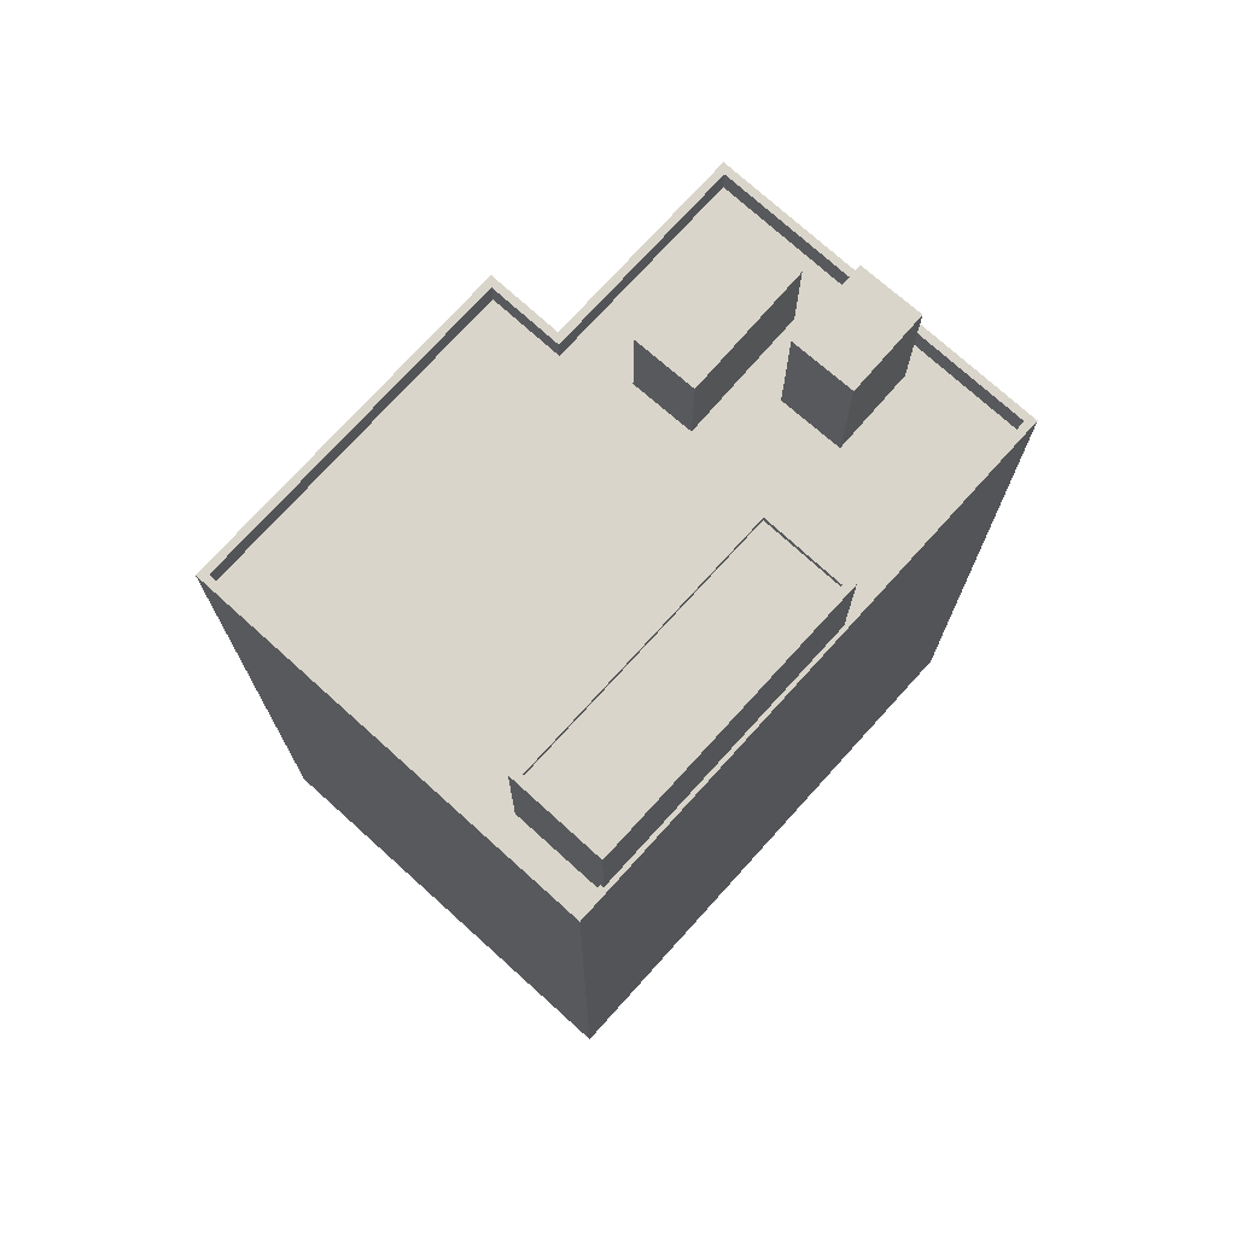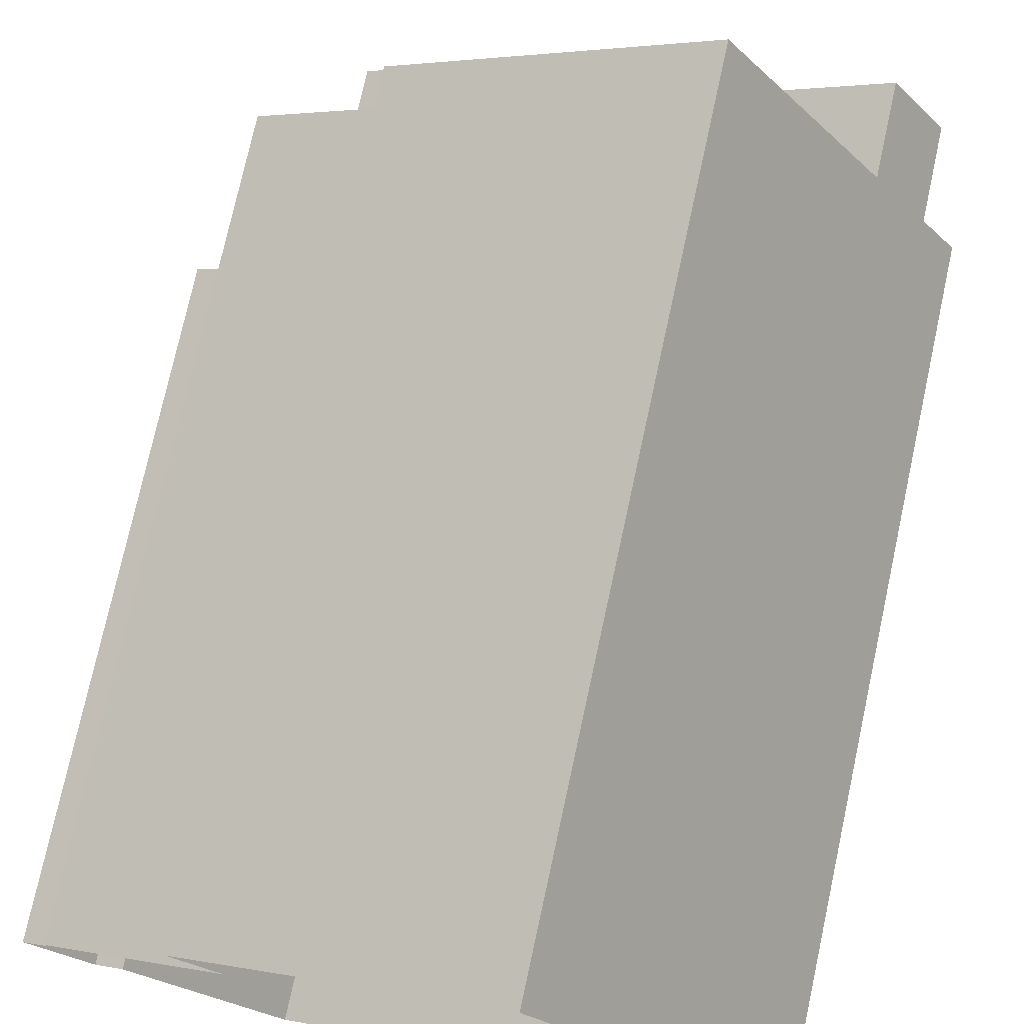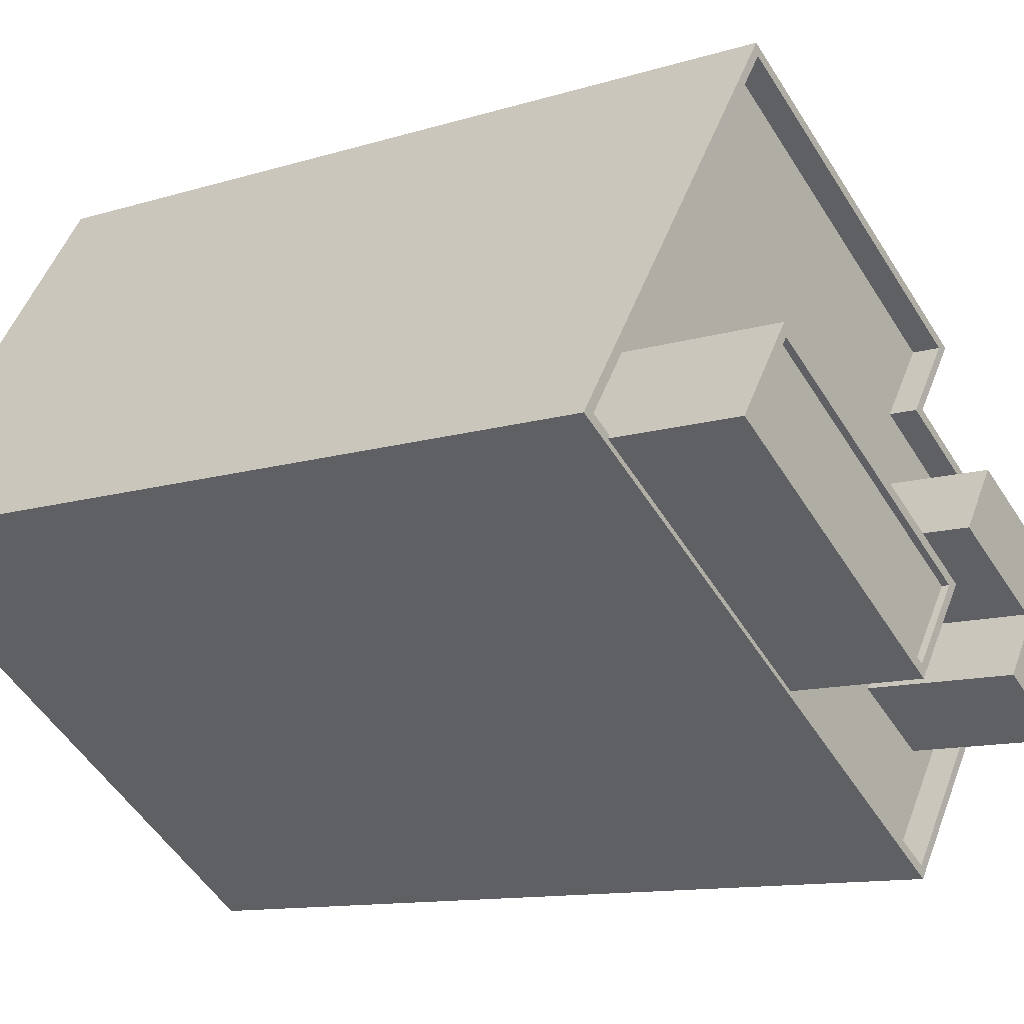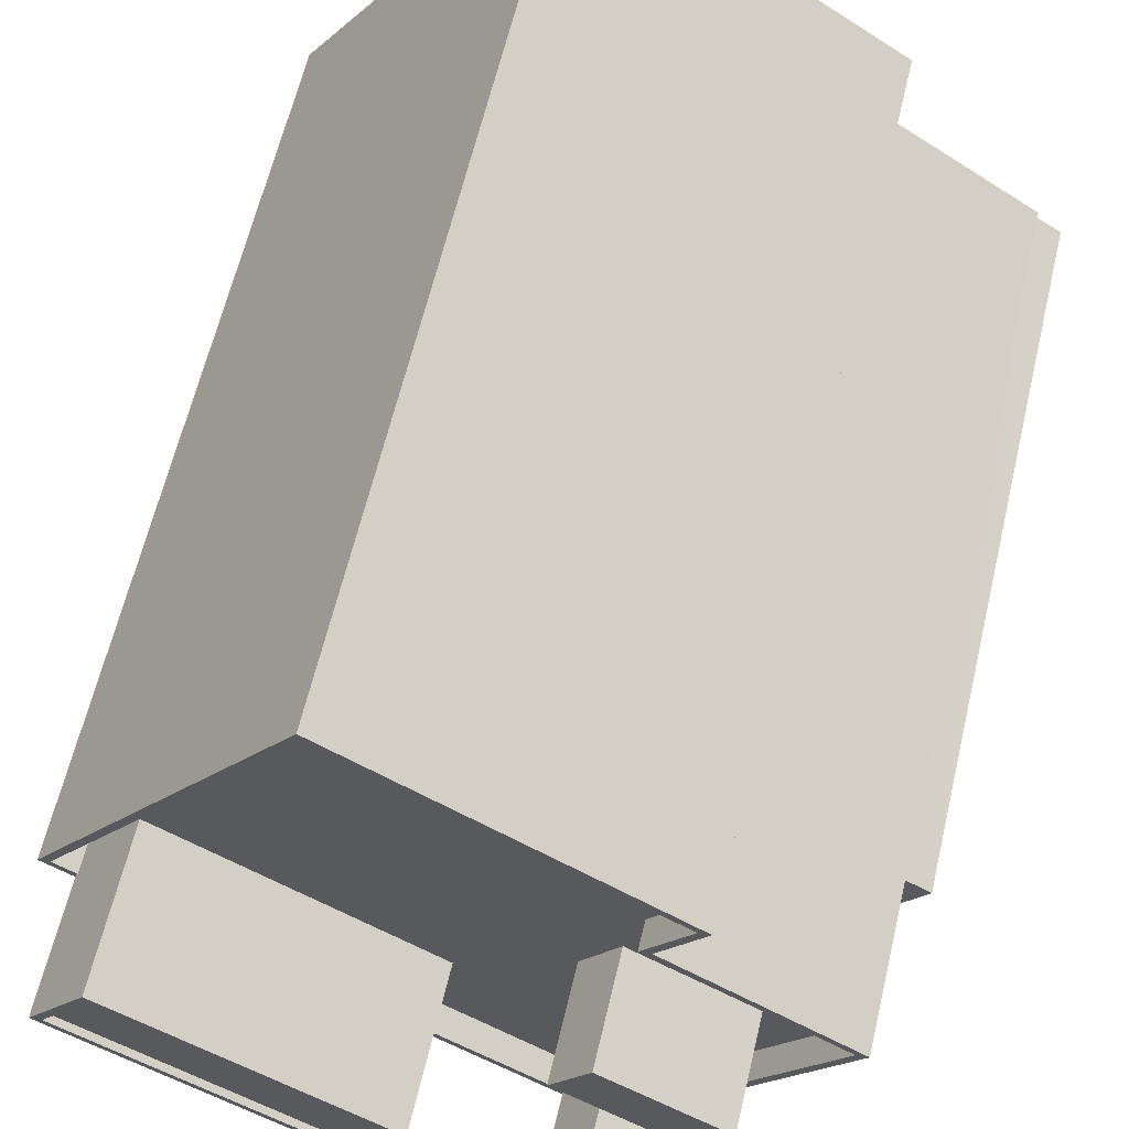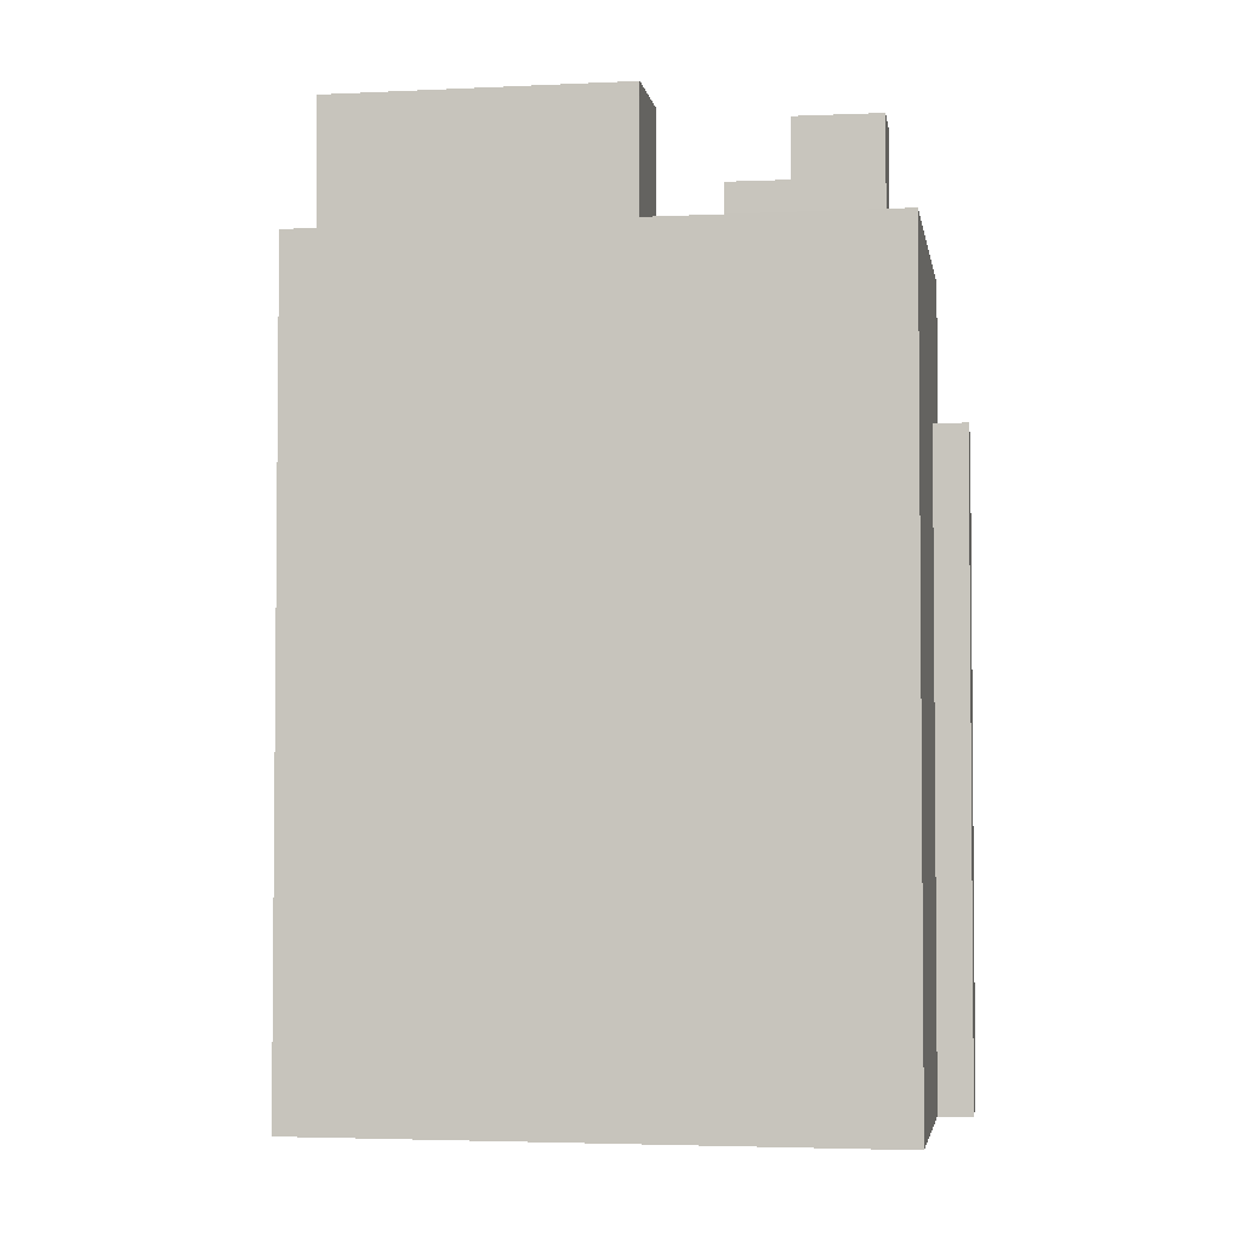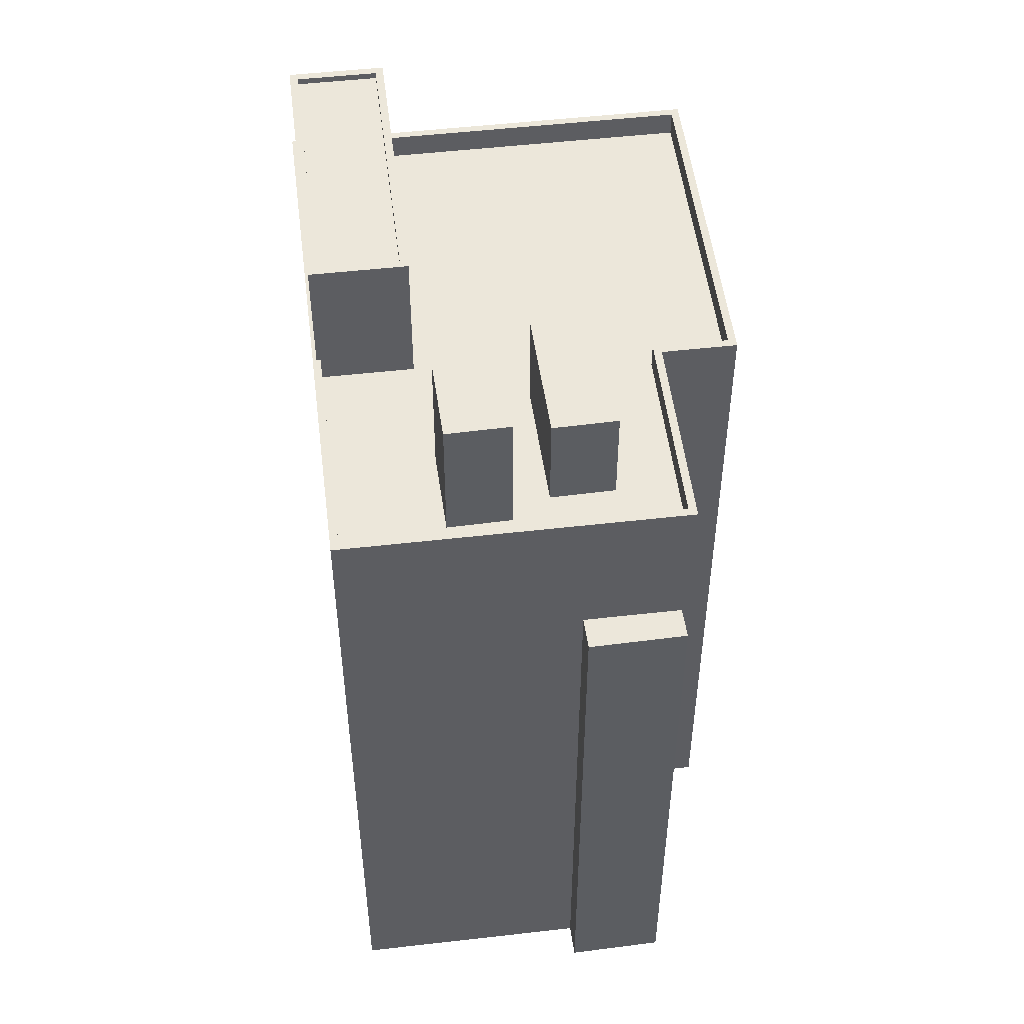
<metadata>
{"format":"obj","ext":"obj","renderer":"f3d","projection":"perspective","resolution":1024,"background":"white","views":[{"elev":74.6,"azim":-81.8,"up":"+Z"},{"elev":75.3,"azim":-167.7,"up":"+Y"},{"elev":-11.0,"azim":-51.6,"up":"+Y"},{"elev":62.2,"azim":13.3,"up":"+Y"},{"elev":-3.6,"azim":-24.7,"up":"+Z"},{"elev":51.6,"azim":49.0,"up":"+Z"}]}
</metadata>
<code>
v -6858 -3.743e+04 2.573
v -6857 -3.743e+04 27.07
v -6857 -3.743e+04 2.572
v -6858 -3.743e+04 27.07
v -6859 -3.744e+04 2.573
v -6859 -3.744e+04 27.07
v -6860 -3.744e+04 2.573
v -6860 -3.744e+04 27.07
v -6858 -3.743e+04 2.573
v -6858 -3.743e+04 32.89
v -6865 -3.744e+04 2.573
v -6865 -3.744e+04 32.89
v -6863 -3.743e+04 32.89
v -6863 -3.743e+04 2.575
v -6874 -3.742e+04 2.58
v -6874 -3.742e+04 32.89
v -6865 -3.743e+04 2.576
v -6865 -3.743e+04 32.89
v -6883 -3.743e+04 2.581
v -6883 -3.743e+04 32.89
v -6874 -3.742e+04 32.89
v -6883 -3.743e+04 32.89
v -6883 -3.743e+04 31.89
v -6874 -3.742e+04 31.89
v -6863 -3.743e+04 32.89
v -6863 -3.743e+04 31.89
v -6865 -3.743e+04 31.89
v -6865 -3.743e+04 32.89
v -6862 -3.743e+04 31.89
v -6858 -3.743e+04 31.89
v -6858 -3.743e+04 32.89
v -6865 -3.744e+04 31.89
v -6865 -3.744e+04 32.89
v -6882 -3.743e+04 32.89
v -6882 -3.743e+04 31.89
v -6869 -3.744e+04 31.89
v -6873 -3.744e+04 31.89
v -6873 -3.744e+04 32.89
v -6861 -3.743e+04 31.89
v -6863 -3.743e+04 31.89
v -6861 -3.743e+04 35.8
v -6866 -3.743e+04 31.89
v -6866 -3.743e+04 35.8
v -6863 -3.744e+04 35.8
v -6863 -3.744e+04 31.89
v -6867 -3.743e+04 31.89
v -6865 -3.743e+04 31.89
v -6867 -3.743e+04 35.8
v -6865 -3.744e+04 31.89
v -6863 -3.744e+04 37.12
v -6863 -3.744e+04 31.89
v -6865 -3.744e+04 37.12
v -6864 -3.744e+04 37.12
v -6864 -3.744e+04 31.89
v -6867 -3.744e+04 37.12
v -6867 -3.744e+04 31.89
v -6880 -3.743e+04 37.49
v -6882 -3.743e+04 37.24
v -6880 -3.743e+04 37.24
v -6882 -3.743e+04 37.49
v -6871 -3.744e+04 37.48
v -6871 -3.744e+04 37.23
v -6873 -3.744e+04 37.23
v -6873 -3.744e+04 37.48
v -6880 -3.743e+04 31.89
v -6880 -3.743e+04 37.49
v -6871 -3.744e+04 37.48
v -6871 -3.744e+04 31.89
v -6873 -3.744e+04 32.89
v -6873 -3.744e+04 37.48
v -6882 -3.743e+04 32.89
v -6882 -3.743e+04 37.49
f 17 19 15
f 15 14 17
f 17 11 19
f 3 5 1
f 17 7 11
f 1 5 7
f 9 1 17
f 1 7 17
f 1 2 3
f 1 4 2
f 2 5 3
f 2 6 5
f 7 5 6
f 8 7 6
f 1 9 4
f 9 10 4
f 7 8 11
f 8 10 12
f 4 10 8
f 11 8 12
f 13 14 15
f 16 13 15
f 13 17 14
f 13 18 17
f 17 10 9
f 17 18 10
f 12 19 11
f 12 20 19
f 19 16 15
f 19 20 16
f 21 22 23
f 24 21 23
f 25 24 26
f 25 21 24
f 25 26 27
f 28 25 27
f 27 29 28
f 29 30 31
f 28 29 31
f 32 31 30
f 32 33 31
f 34 23 22
f 34 35 23
f 32 36 33
f 36 37 38
f 36 38 33
f 39 40 41
f 40 42 43
f 40 43 41
f 41 44 45
f 39 41 45
f 46 47 48
f 47 45 44
f 48 47 44
f 46 43 42
f 46 48 43
f 49 50 51
f 49 52 50
f 50 53 54
f 51 50 54
f 53 55 56
f 54 53 56
f 56 52 49
f 56 55 52
f 57 58 59
f 57 60 58
f 61 59 62
f 61 57 59
f 61 62 63
f 64 61 63
f 64 63 58
f 60 64 58
f 65 66 67
f 68 65 67
f 37 68 38
f 69 38 70
f 70 38 67
f 38 68 67
f 71 70 72
f 71 69 70
f 65 34 66
f 66 34 72
f 65 35 34
f 72 34 71
f 4 6 2
f 4 8 6
f 22 21 16
f 20 22 16
f 40 29 42
f 47 46 49
f 49 68 56
f 68 36 56
f 68 37 36
f 26 24 27
f 29 27 42
f 65 46 42
f 23 65 24
f 65 23 35
f 46 65 68
f 49 46 68
f 27 24 65
f 27 65 42
f 39 30 29
f 30 51 32
f 32 54 36
f 36 54 56
f 29 40 39
f 49 45 47
f 51 45 49
f 30 39 45
f 32 51 54
f 30 45 51
f 21 25 16
f 16 25 13
f 18 28 31
f 25 28 18
f 13 25 18
f 10 18 31
f 31 12 10
f 22 20 71
f 22 71 34
f 20 12 69
f 33 12 31
f 38 69 33
f 20 69 71
f 69 12 33
f 48 41 43
f 48 44 41
f 55 50 52
f 55 53 50
f 58 62 59
f 58 63 62
f 70 67 61
f 70 61 64
f 66 72 57
f 67 66 57
f 57 72 60
f 57 61 67
f 64 72 70
f 64 60 72

</code>
